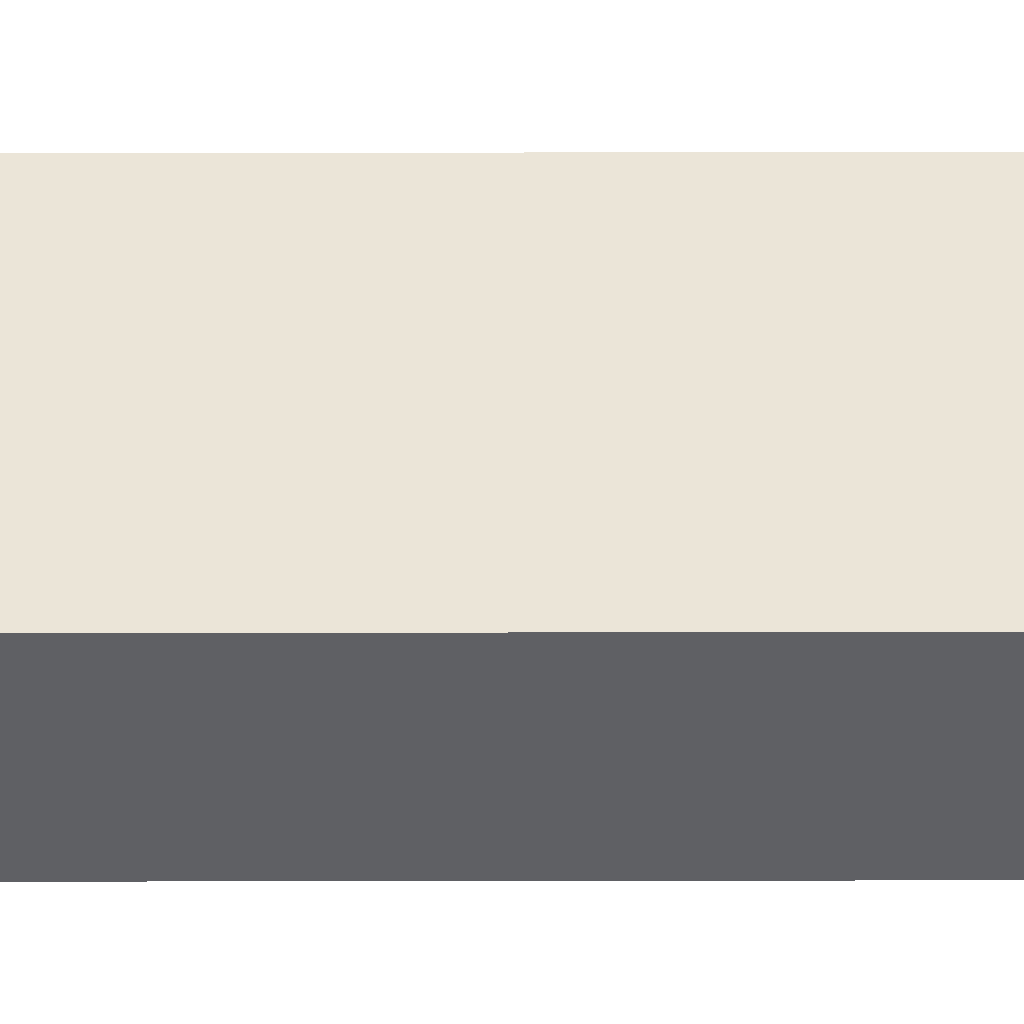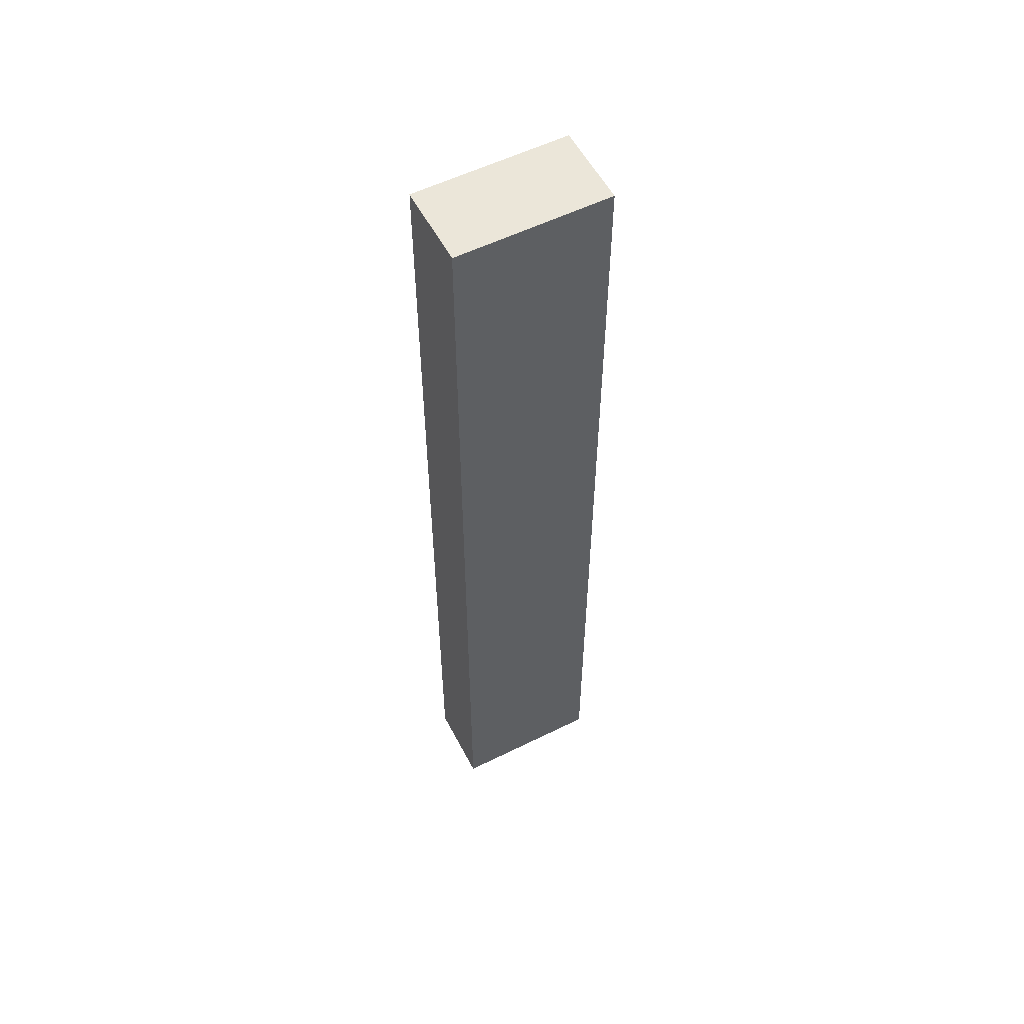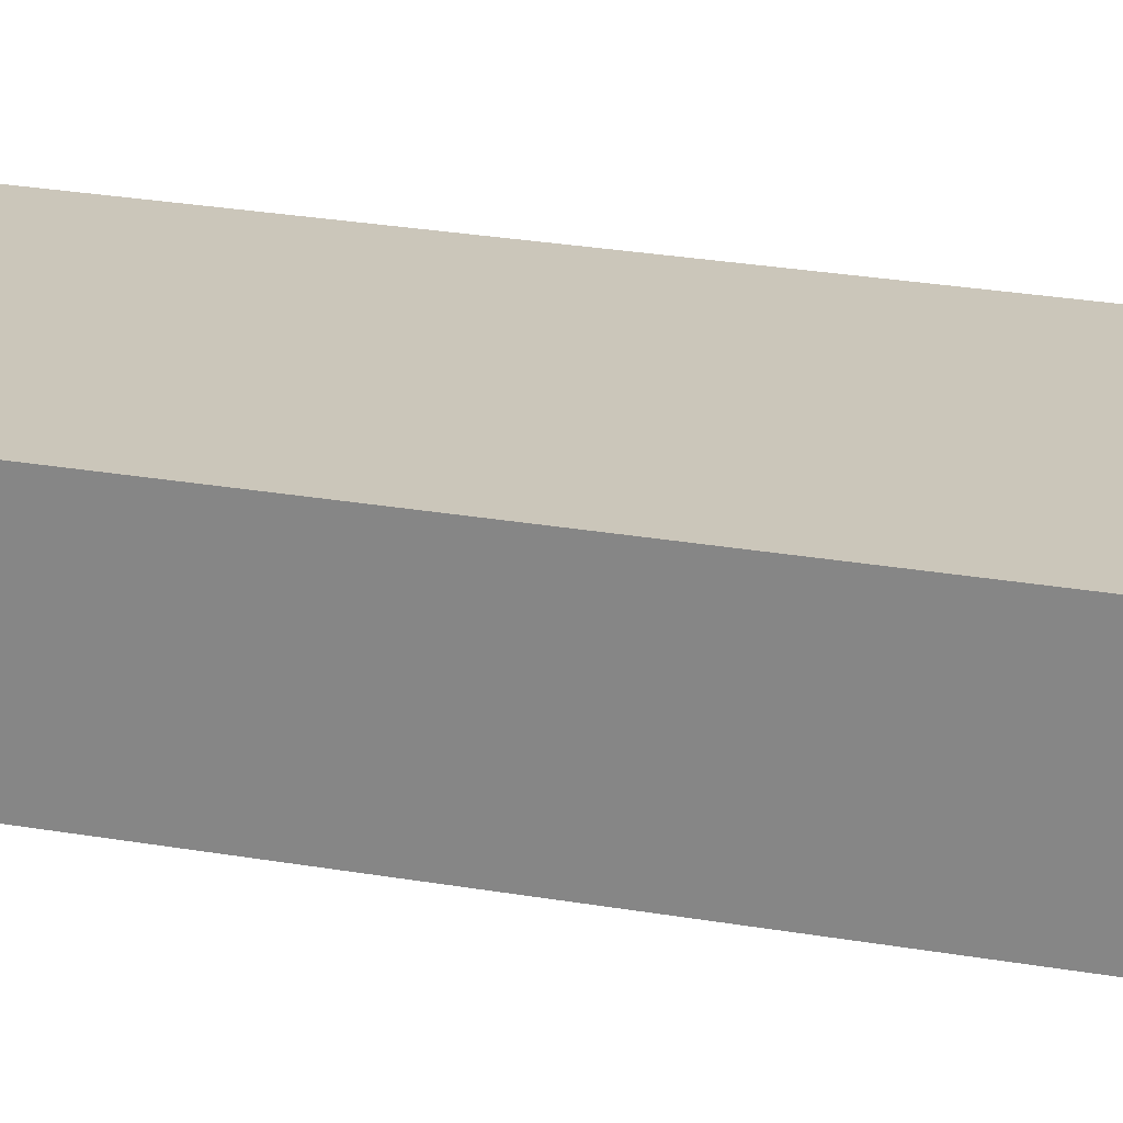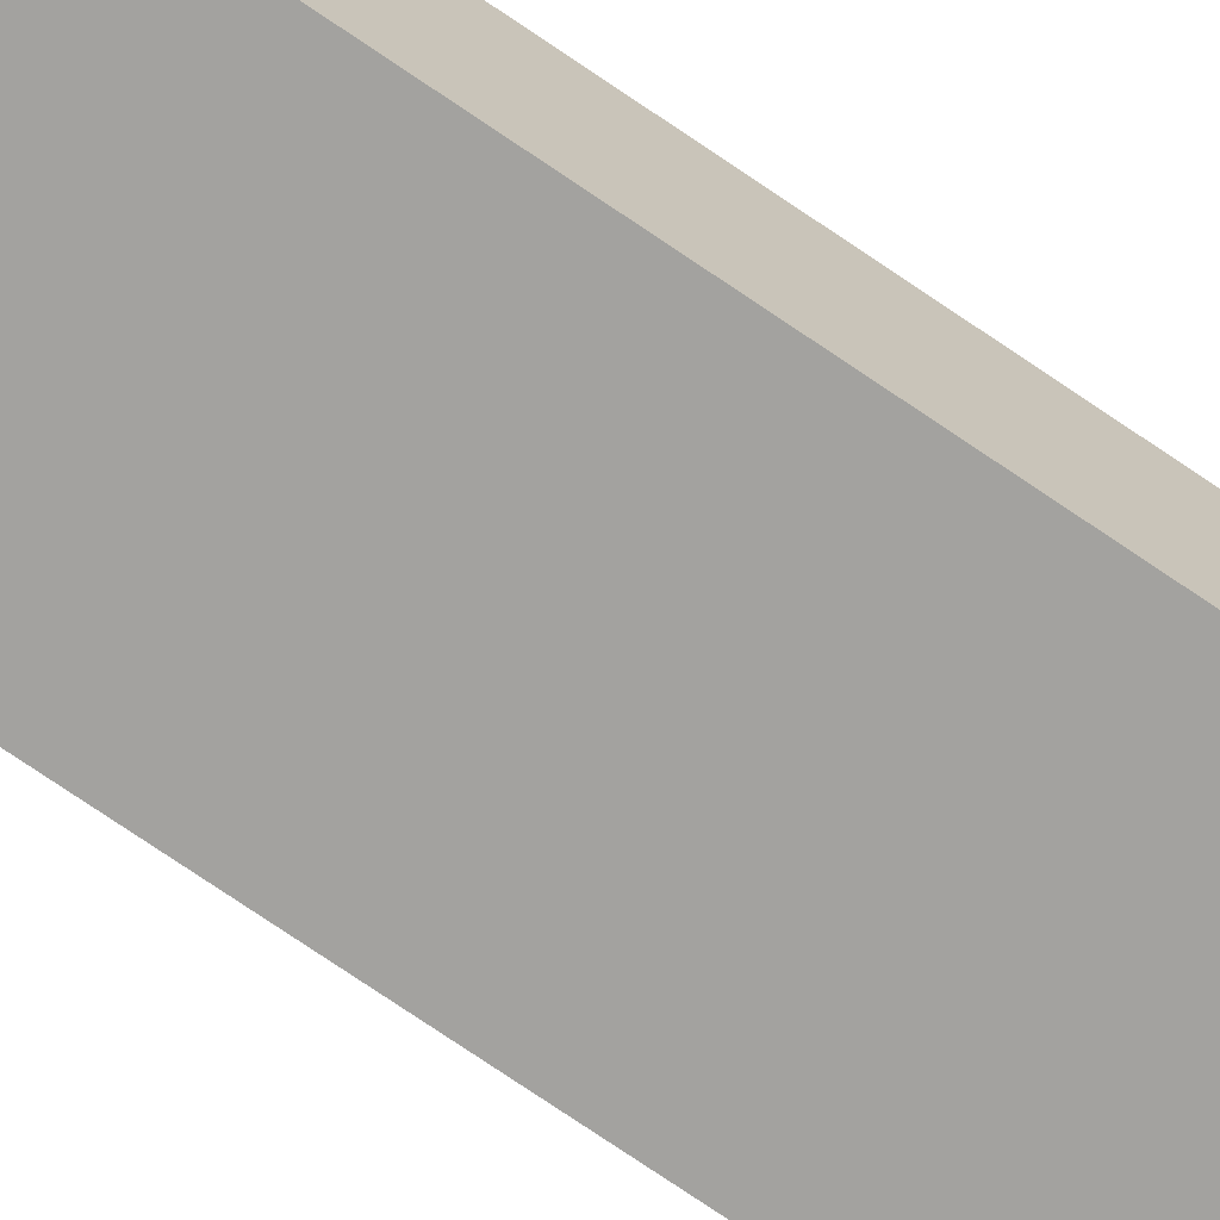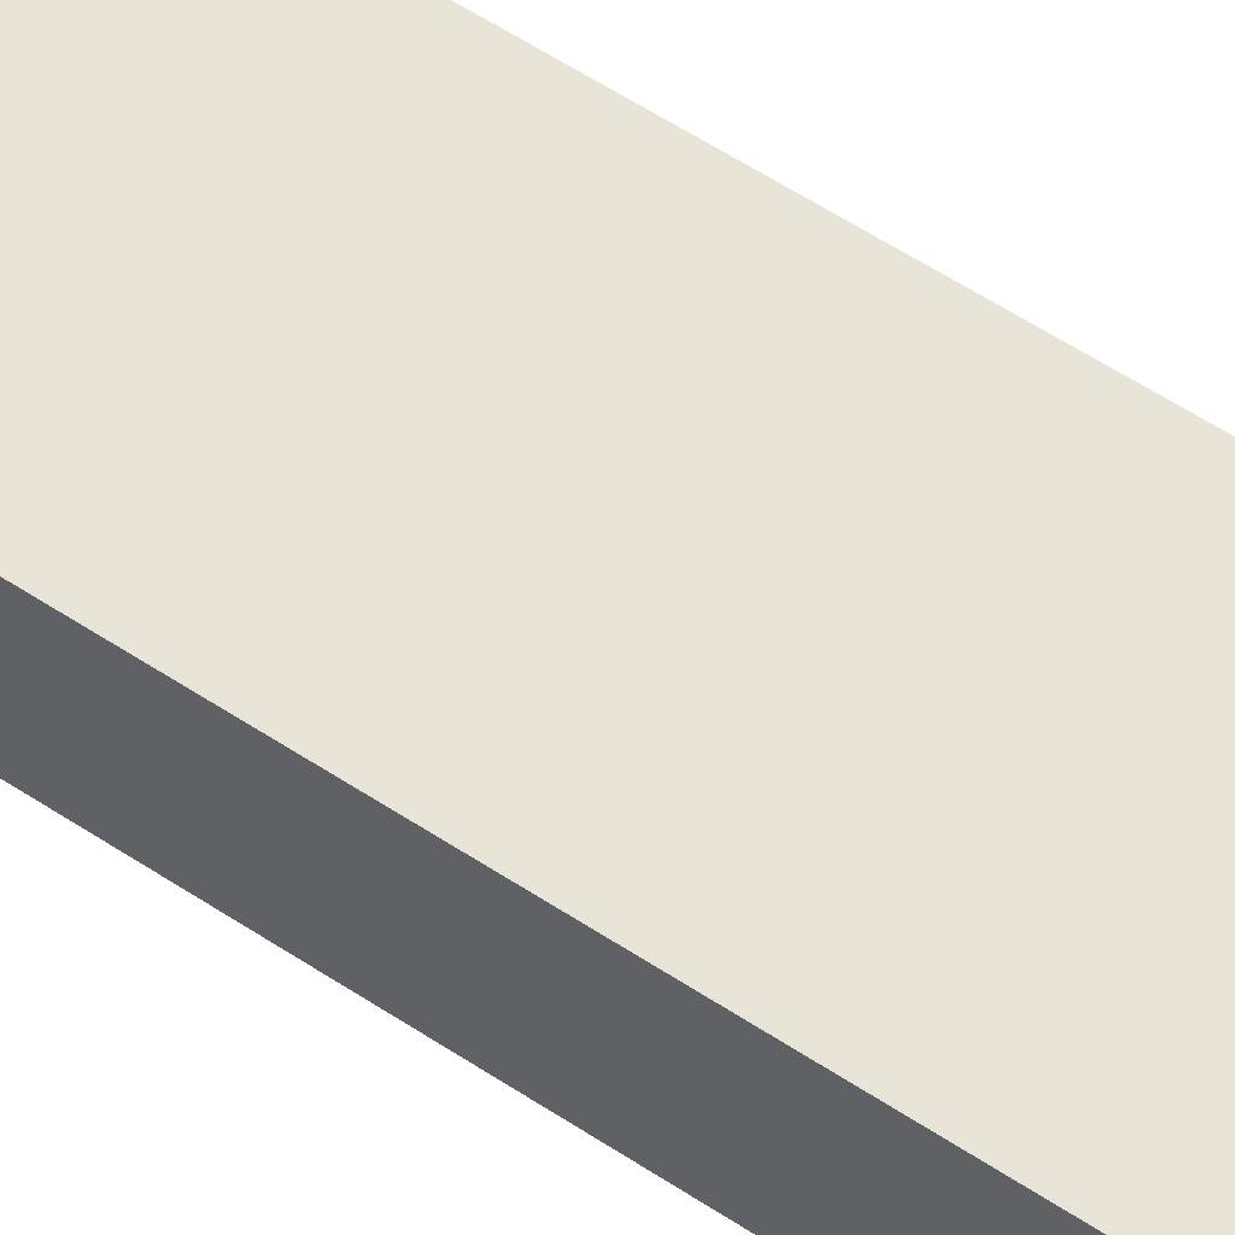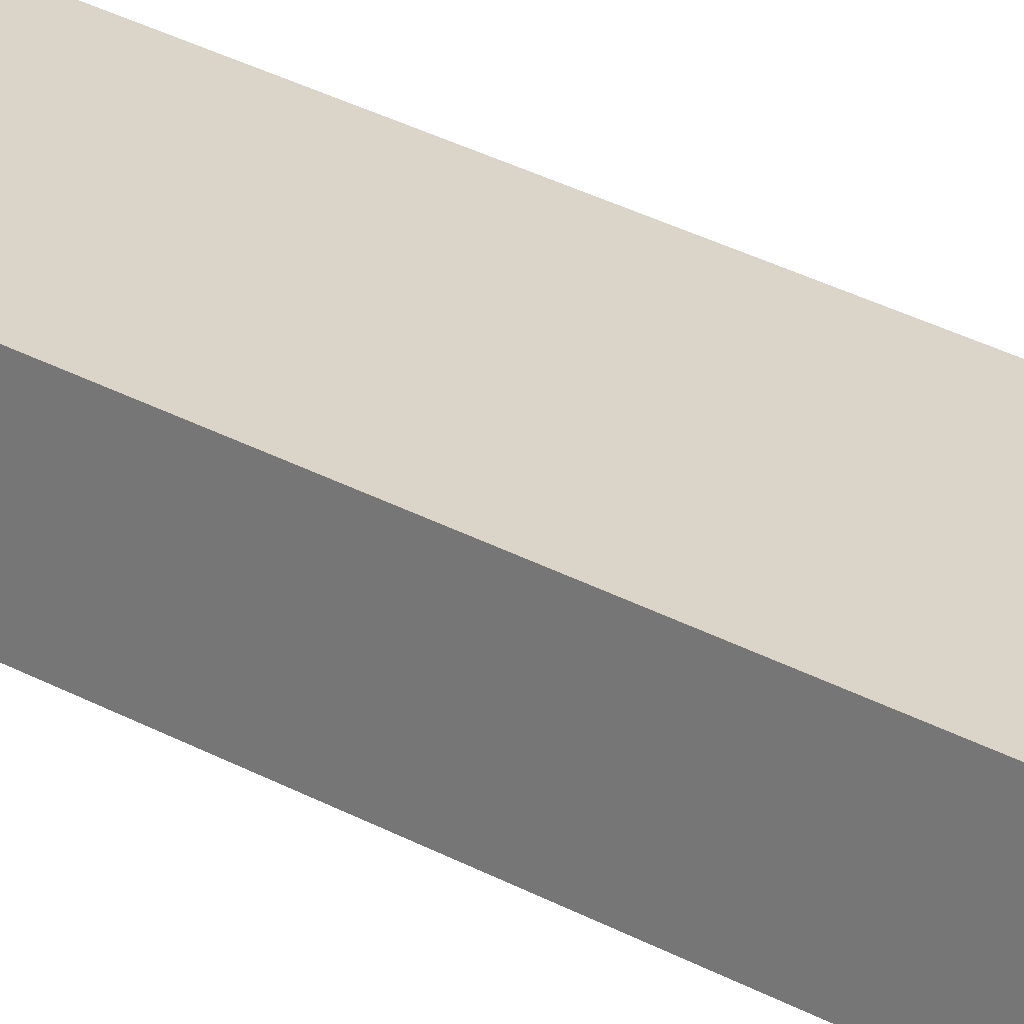
<metadata>
{"format":"obj","ext":"obj","renderer":"f3d","projection":"perspective","resolution":1024,"background":"white","views":[{"elev":51.3,"azim":-90.1,"up":"+Z"},{"elev":56.0,"azim":-21.7,"up":"+Y"},{"elev":16.4,"azim":113.3,"up":"+Z"},{"elev":-77.7,"azim":56.1,"up":"+Z"},{"elev":52.5,"azim":126.2,"up":"+Z"},{"elev":33.1,"azim":-53.4,"up":"+Z"}]}
</metadata>
<code>
v  7.567 47.54 -0.756
v  0.401 47.54 4.012
v  7.968 47.54 3.256
v  0 47.54 2.911e-15
v  7.968 -1.994e-16 3.256
v  7.567 4.629e-17 -0.756
v  0 0 0
v  0.401 -2.457e-16 4.012
g defaultobject
f 1 2 3
f 2 1 4
f 5 1 3
f 1 5 6
f 6 4 1
f 4 6 7
f 7 2 4
f 2 7 8
f 8 3 2
f 3 8 5
f 8 6 5
f 6 8 7

</code>
